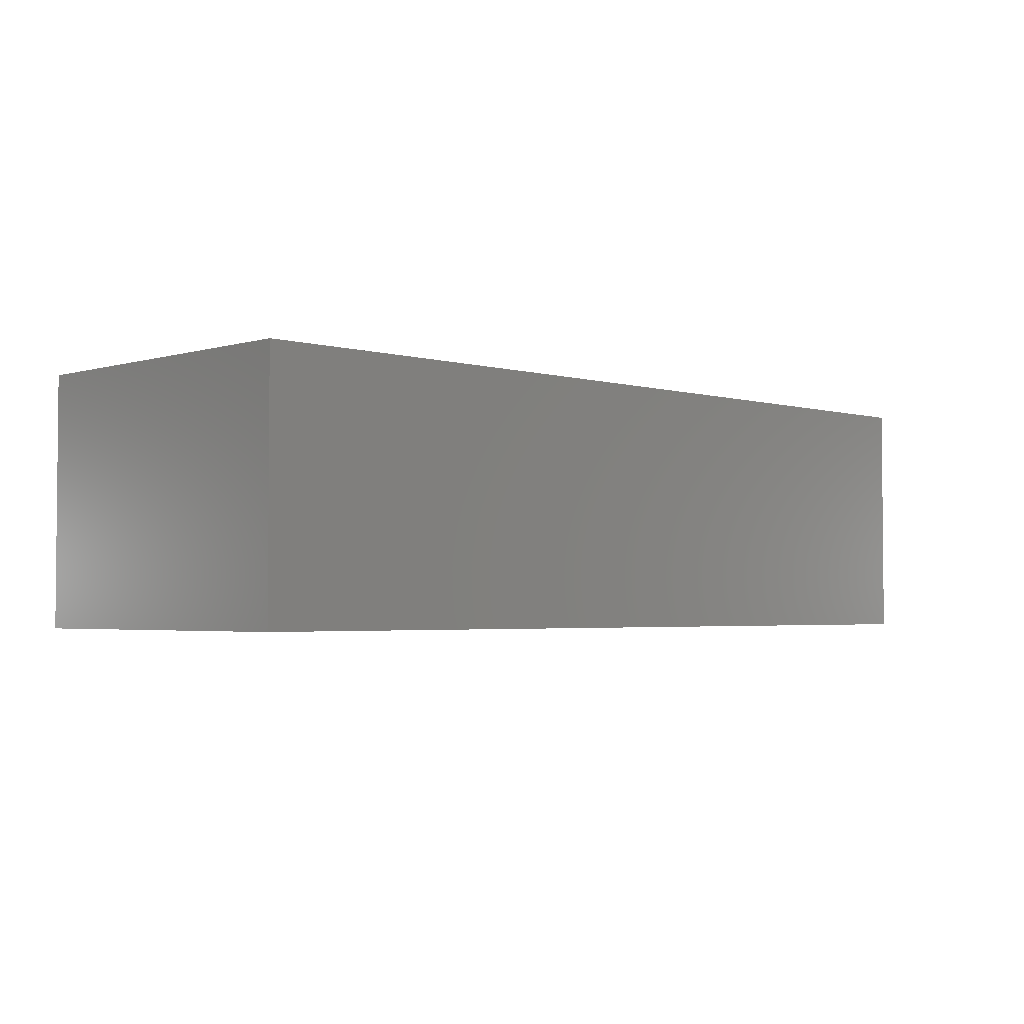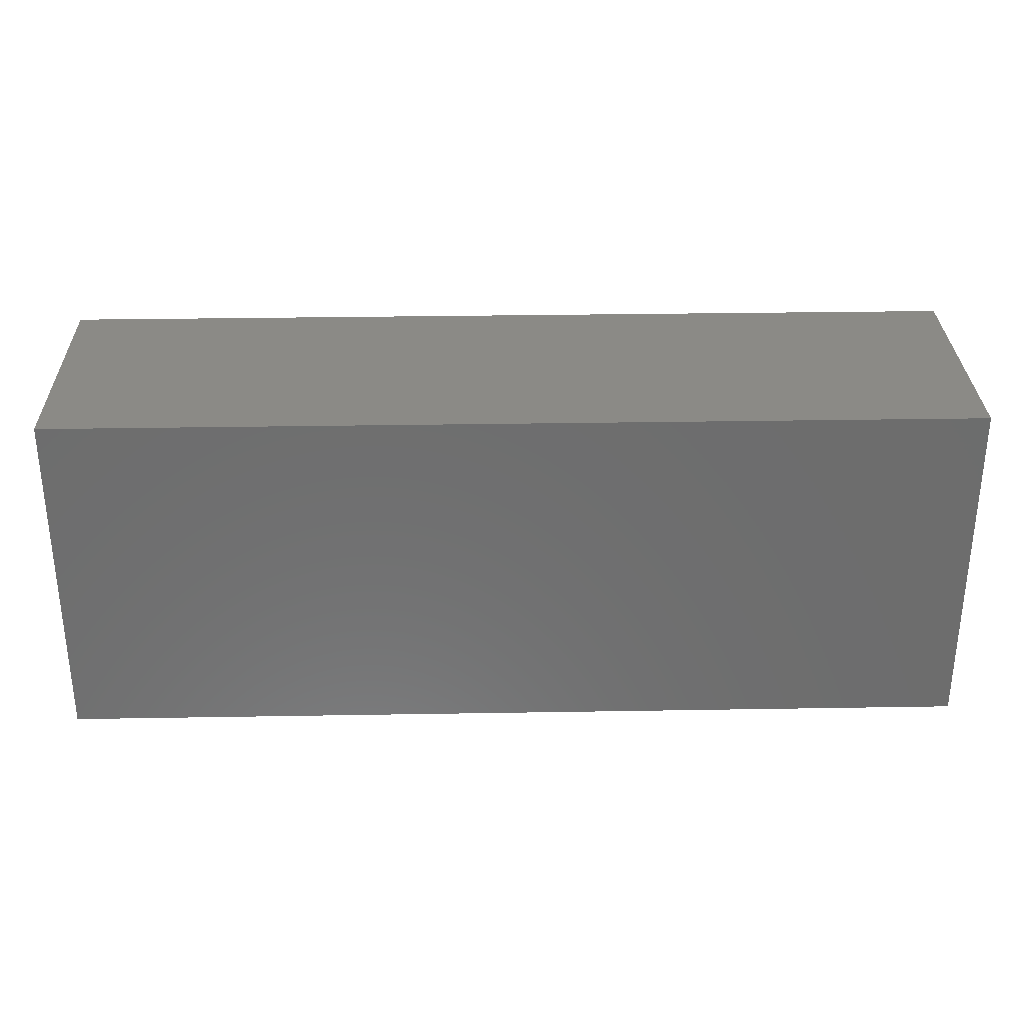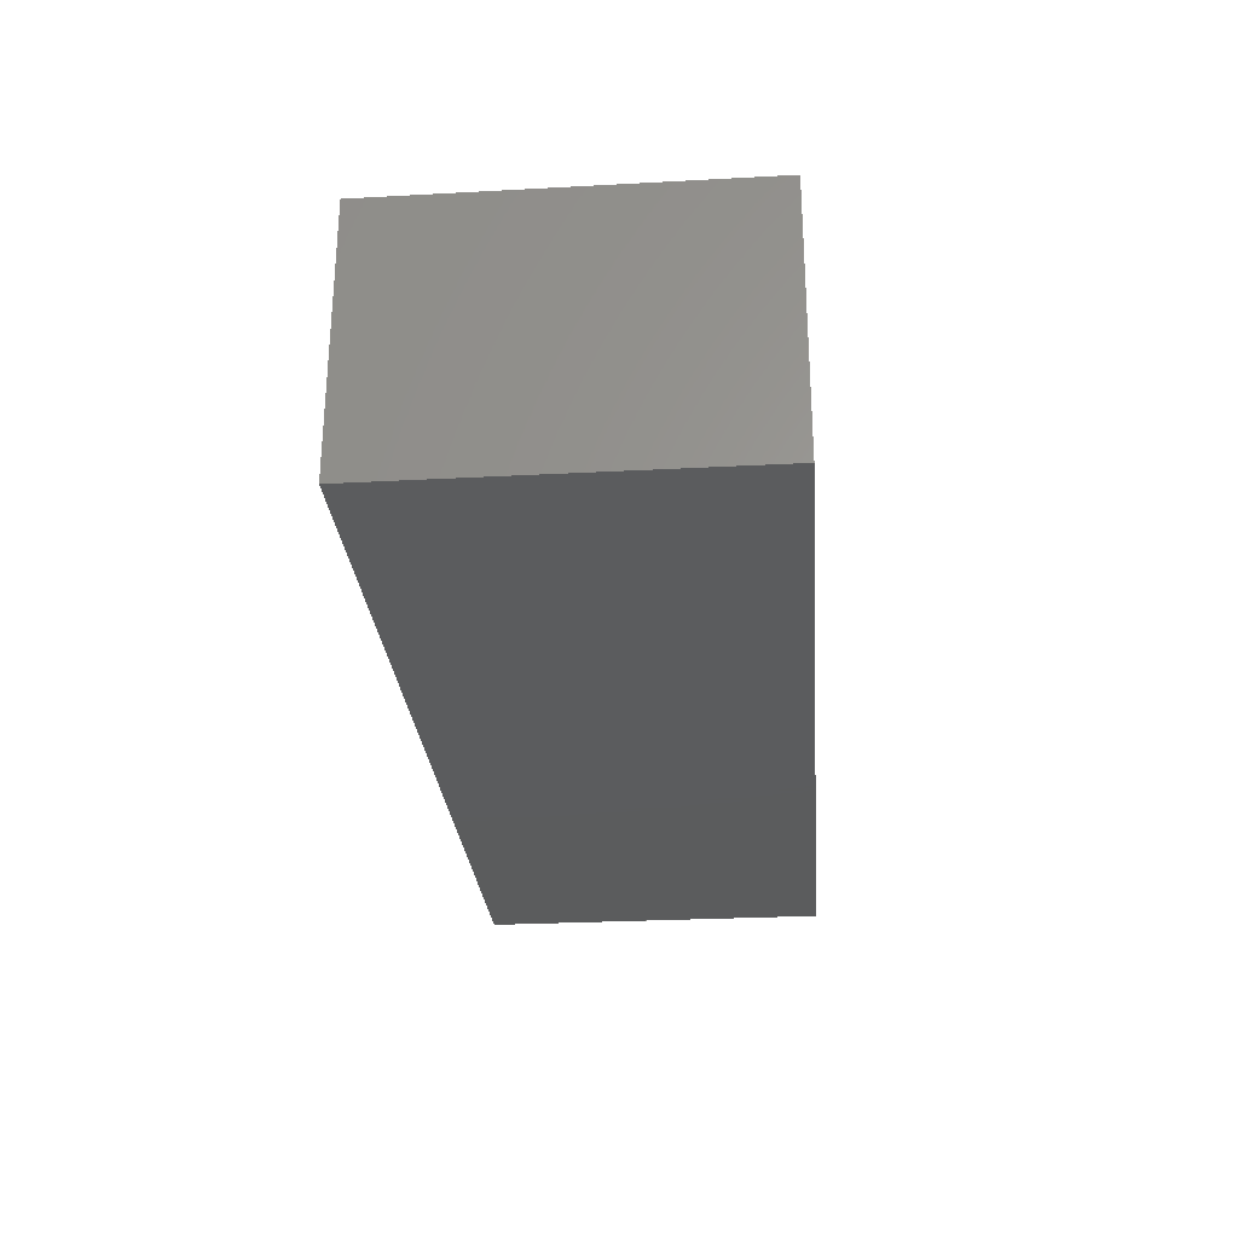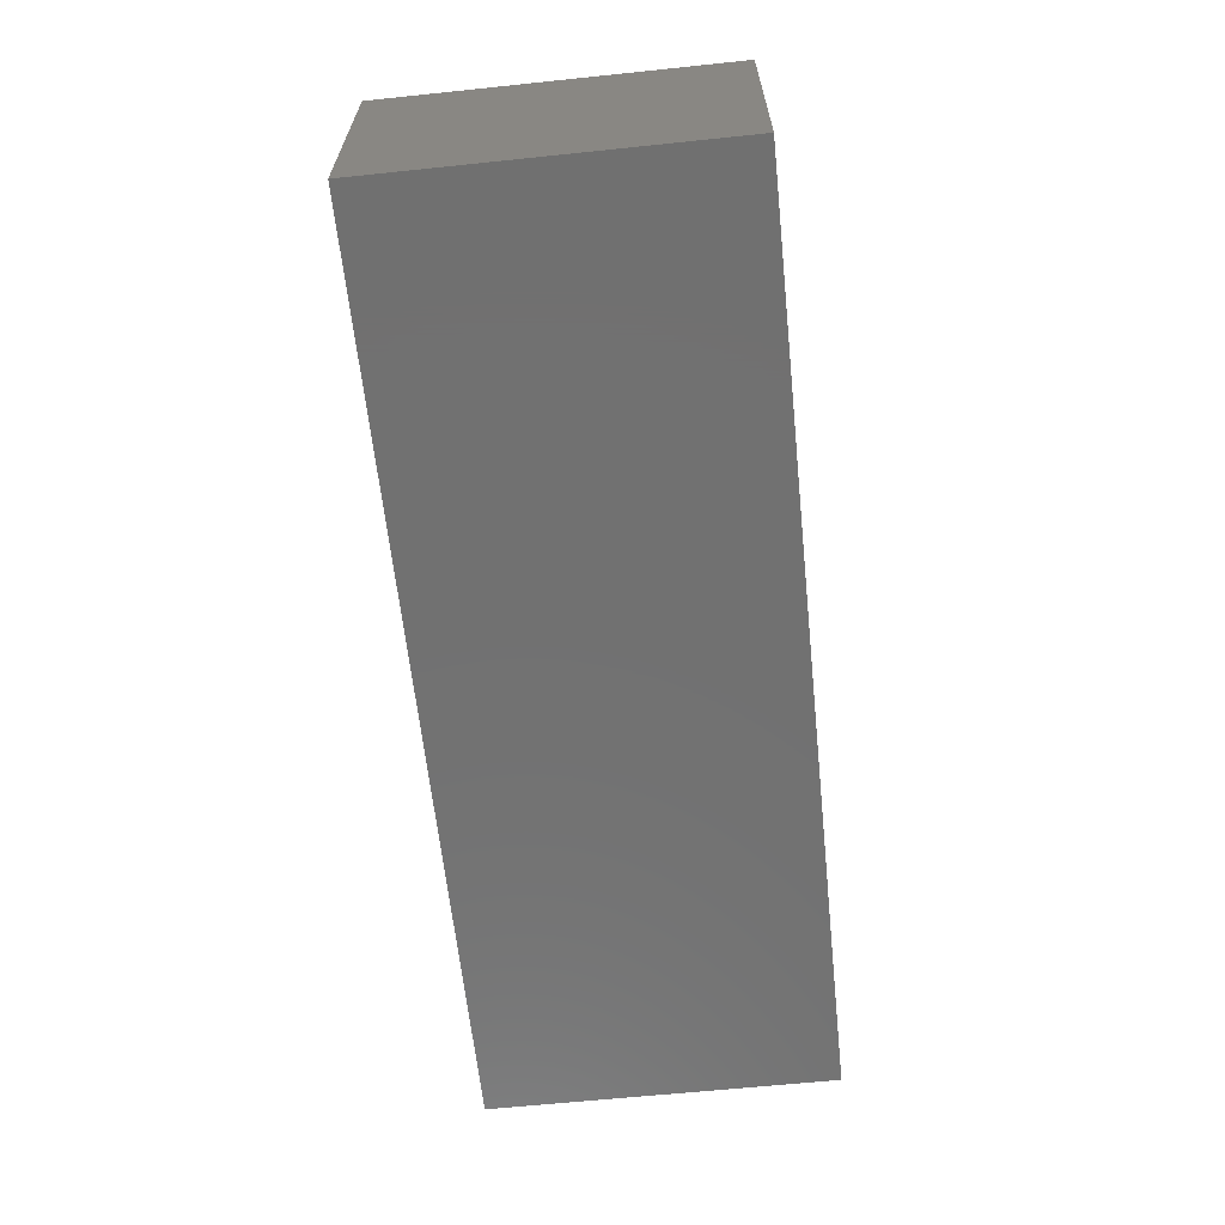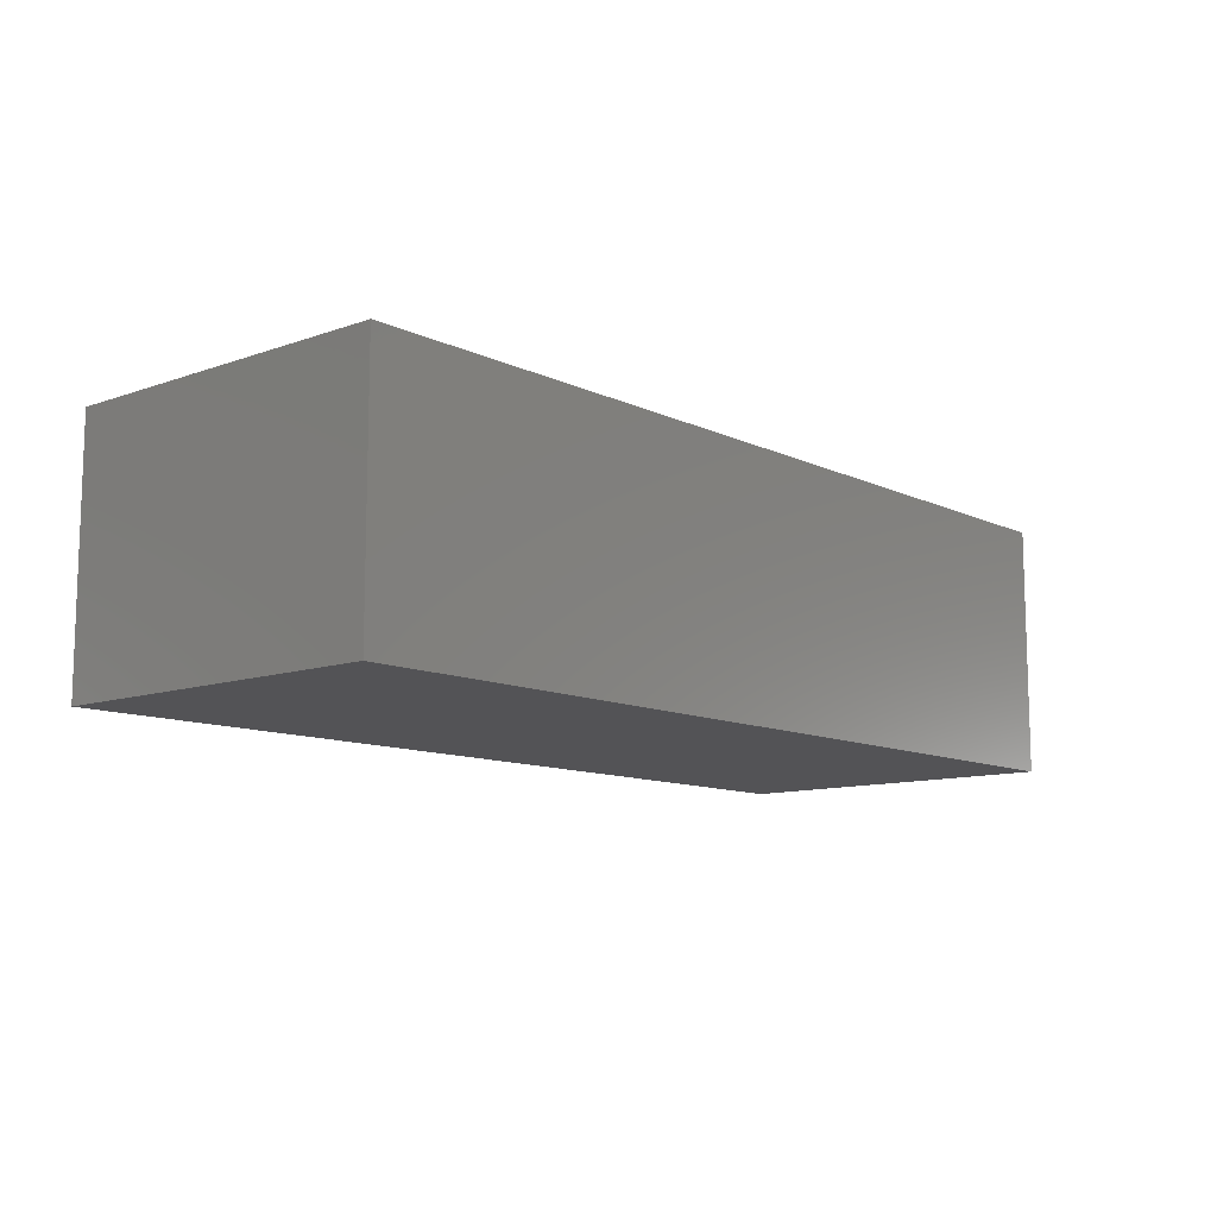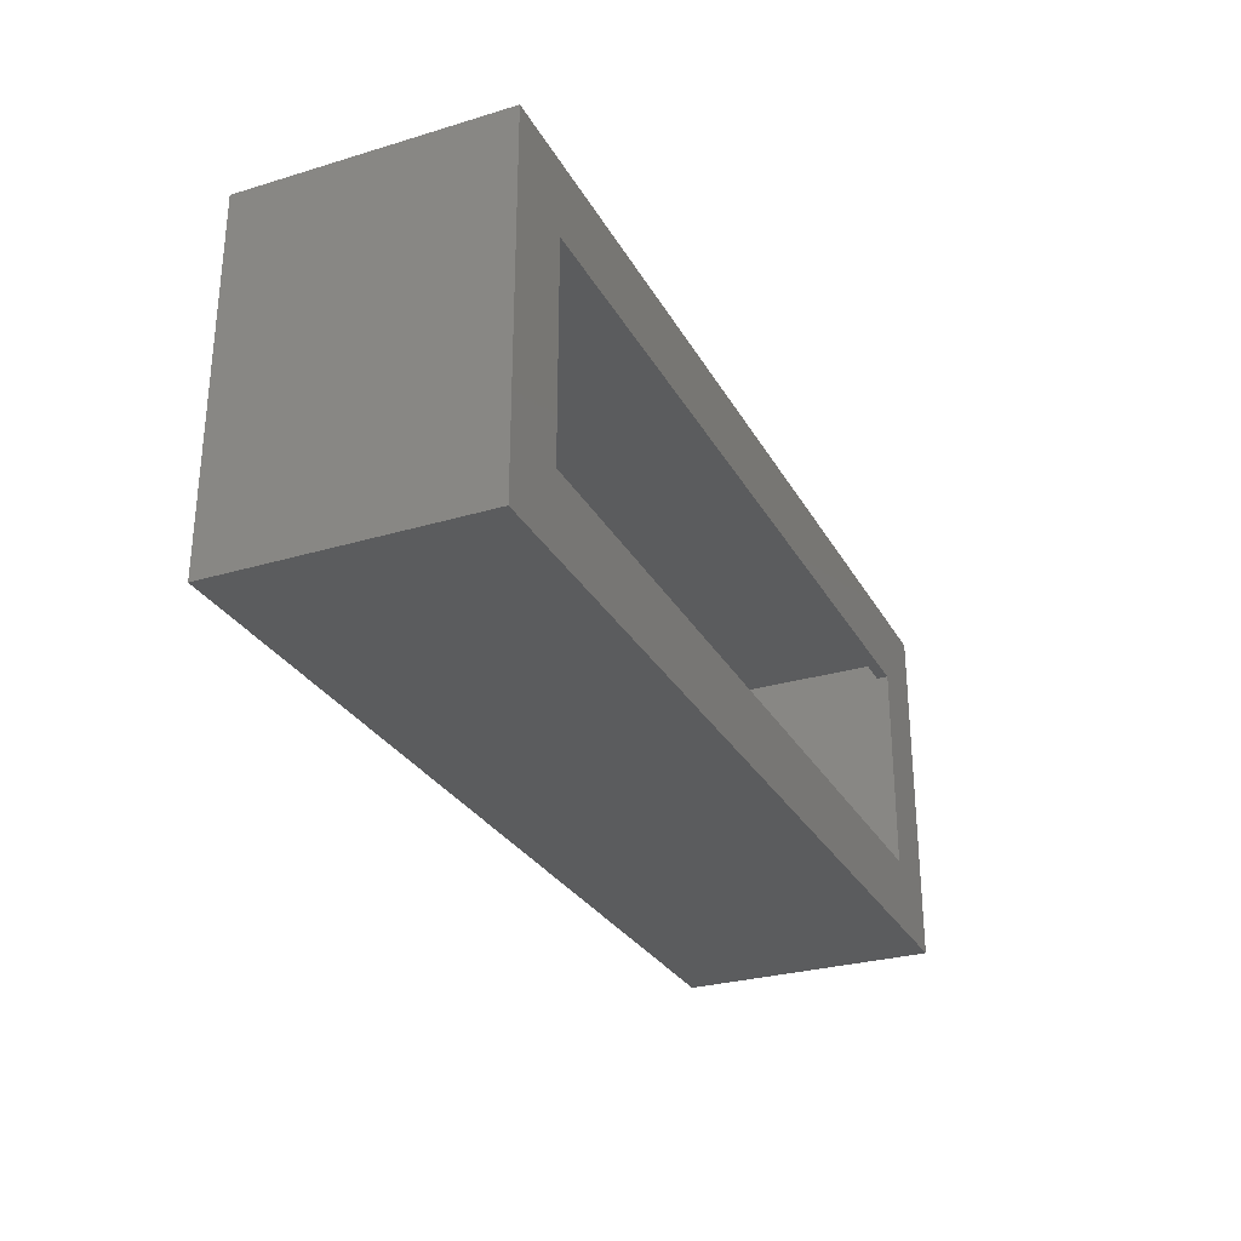
<metadata>
{"format":"stl","ext":"stl","renderer":"f3d","projection":"perspective","resolution":1024,"background":"white","views":[{"elev":-3.0,"azim":135.4,"up":"+Y"},{"elev":30.6,"azim":-1.4,"up":"+Z"},{"elev":-27.5,"azim":-85.3,"up":"+Y"},{"elev":-63.0,"azim":-84.0,"up":"+Y"},{"elev":-10.8,"azim":-49.0,"up":"+Y"},{"elev":-28.8,"azim":114.1,"up":"+Z"}]}
</metadata>
<code>
# stl→obj: 40 verts, 76 faces
v 0 0.01562 0.2422
v 0 0.1797 0.2422
v 0.7422 0.01562 0.2422
v 0.7422 0.1797 0.2422
v 0 0.01258 0.2419
v 0 0.009646 0.241
v 0 0.1797 0
v 0 0.001189 0.2325
v 0 0.0003002 0.2296
v 0 0 0.2266
v 0 0 0
v 0 0.006944 0.2396
v 0 0.004576 0.2376
v 0 0.002633 0.2352
v 0.7422 0.001189 0.2325
v 0.7422 0.1797 0
v 0.7422 0 0
v 0.7422 0 0.2266
v 0.7422 0.0003002 0.2296
v 0.7422 0.01258 0.2419
v 0.7422 0.002633 0.2352
v 0.7422 0.004576 0.2376
v 0.7422 0.006944 0.2396
v 0.7422 0.009646 0.241
v 0.03125 0.1797 0.03125
v 0.03125 0.1797 0.2109
v 0.7188 0.1797 0.2109
v 0.7188 0.1797 0.03125
v 0.03125 0.1895 0.2109
v 0.7188 0.1895 0.2109
v 0.03125 0.1895 0.03125
v 0.7188 0.1895 0.03125
v -0.03125 0.1895 0.2734
v -0.03125 0.1895 -0.03125
v 0.7812 0.1895 -0.03125
v 0.7812 0.1895 0.2734
v -0.03125 -0.03125 0.2734
v -0.03125 -0.03125 -0.03125
v 0.7812 -0.03125 0.2734
v 0.7812 -0.03125 -0.03125
f 1 2 3
f 3 2 4
f 1 5 6
f 7 2 8
f 7 8 9
f 7 9 10
f 7 10 11
f 2 1 6
f 2 6 12
f 2 12 13
f 2 13 14
f 2 14 8
f 3 4 15
f 16 17 18
f 16 18 19
f 16 19 15
f 16 15 4
f 20 3 15
f 20 15 21
f 20 21 22
f 20 22 23
f 20 23 24
f 11 10 17
f 17 10 18
f 13 21 14
f 14 21 15
f 14 15 8
f 8 15 19
f 8 19 9
f 9 19 18
f 9 18 10
f 21 13 22
f 22 13 12
f 22 12 23
f 23 12 6
f 23 6 24
f 24 6 5
f 24 5 20
f 20 5 1
f 20 1 3
f 7 25 2
f 2 25 26
f 2 26 4
f 4 26 27
f 4 27 16
f 16 27 28
f 16 28 7
f 7 28 25
f 29 30 26
f 26 30 27
f 31 29 25
f 25 29 26
f 28 27 32
f 32 27 30
f 31 25 32
f 32 25 28
f 11 17 7
f 7 17 16
f 33 29 34
f 34 29 31
f 34 31 35
f 35 31 32
f 35 32 36
f 36 32 30
f 36 30 33
f 33 30 29
f 37 38 39
f 39 38 40
f 40 35 39
f 39 35 36
f 34 38 33
f 33 38 37
f 34 35 38
f 38 35 40
f 33 37 36
f 36 37 39

</code>
